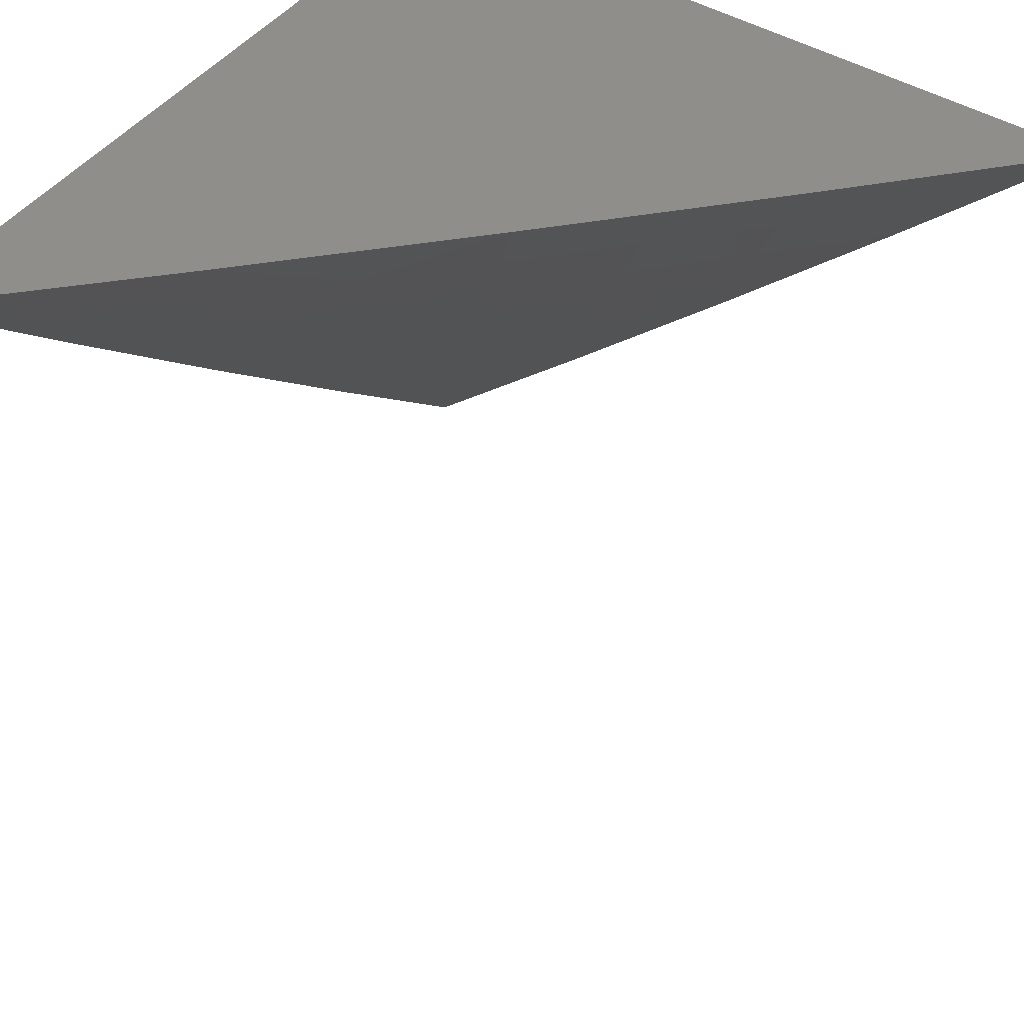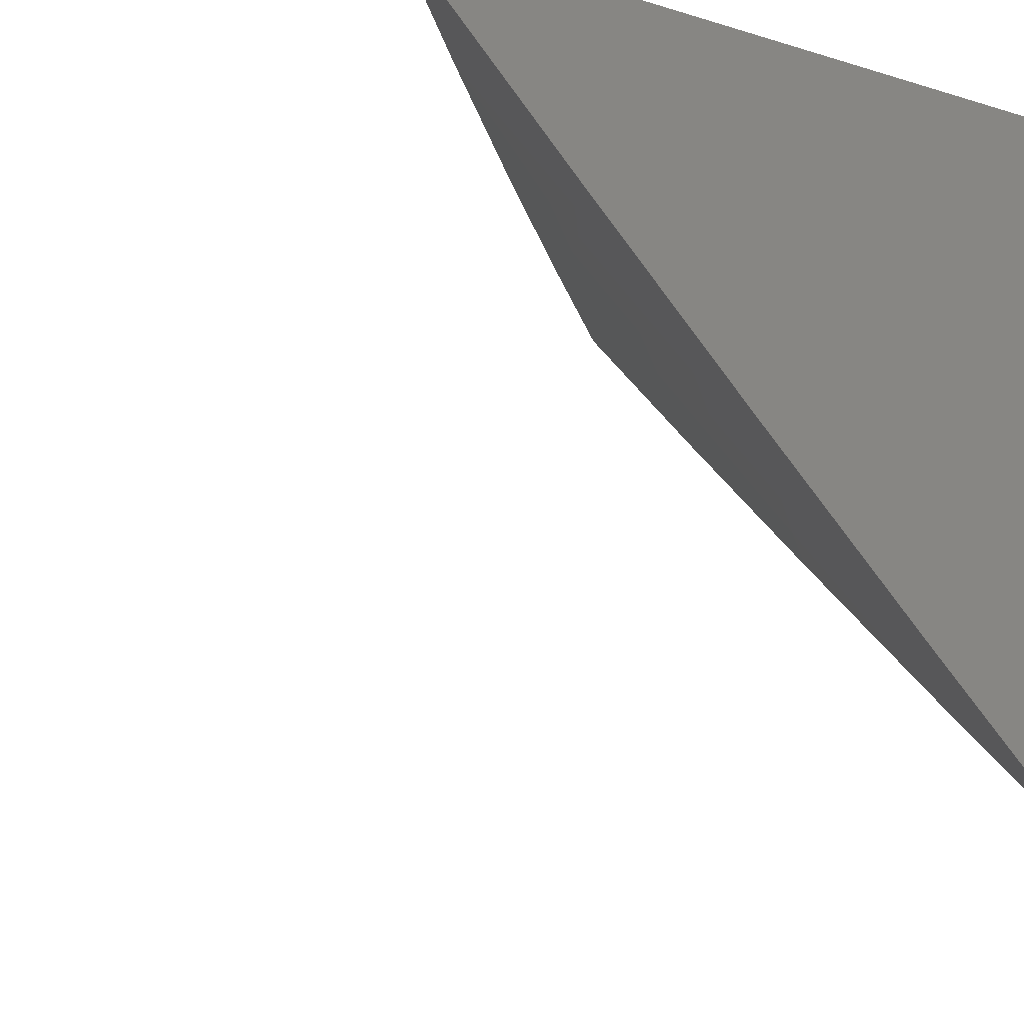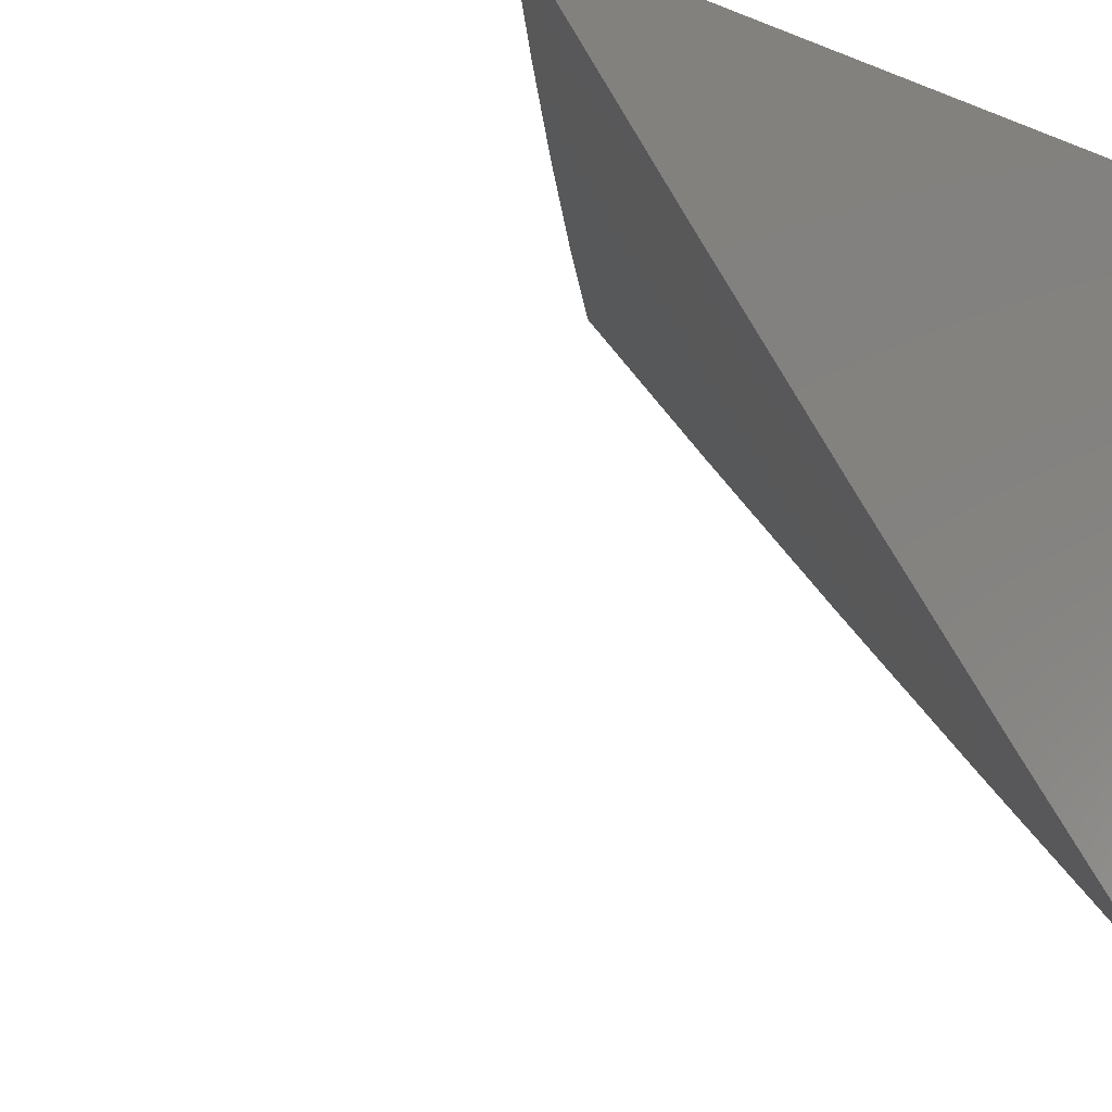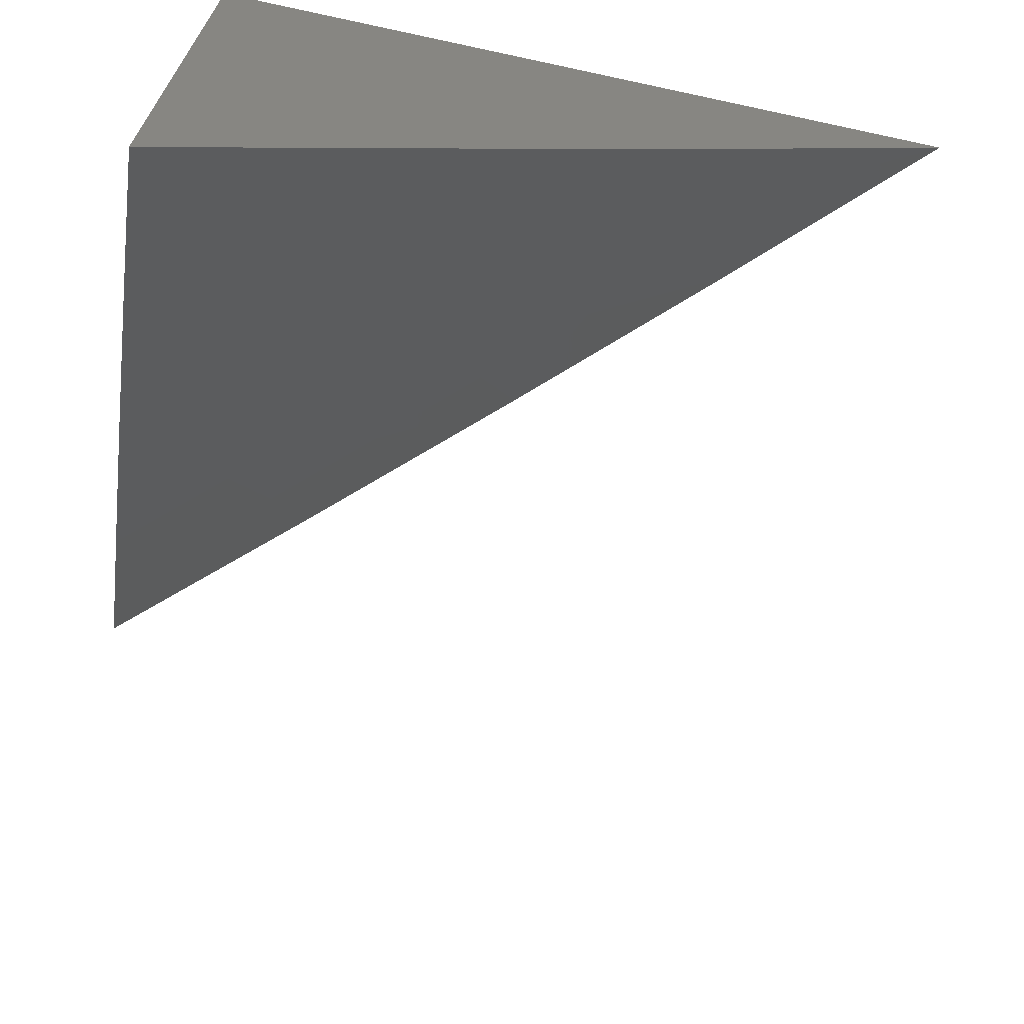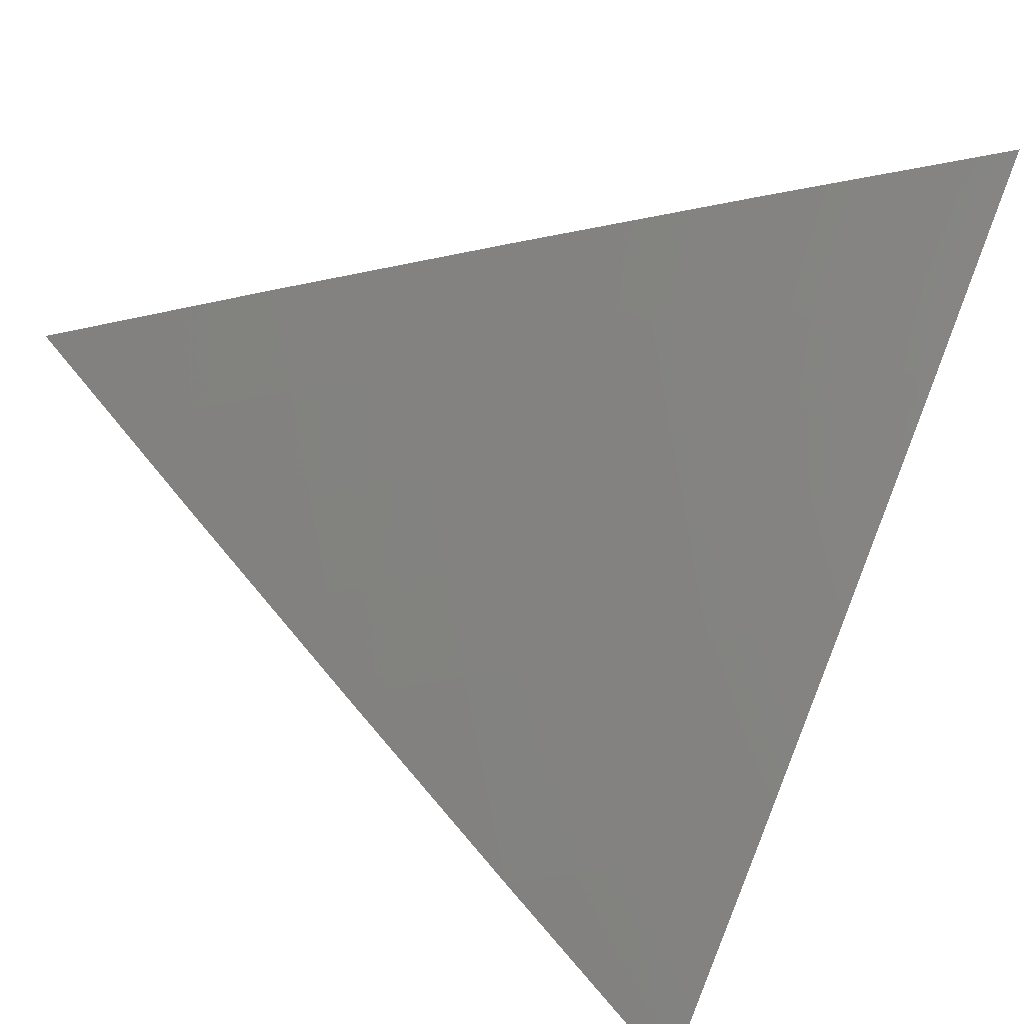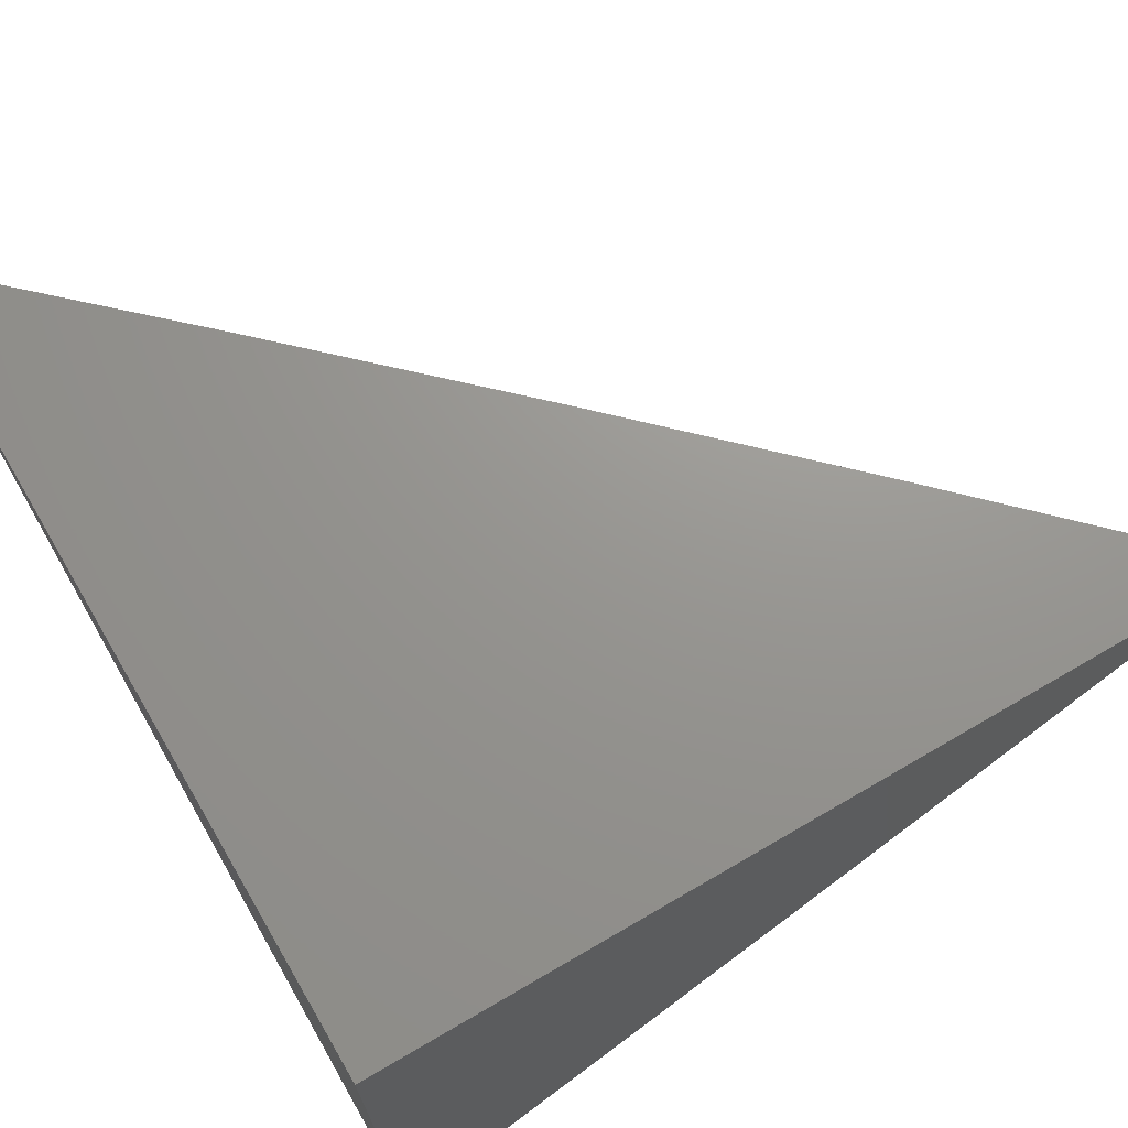
<metadata>
{"format":"stl","ext":"stl","renderer":"f3d","projection":"perspective","resolution":1024,"background":"white","views":[{"elev":45.4,"azim":-55.1,"up":"+Z"},{"elev":-14.9,"azim":56.9,"up":"+Z"},{"elev":-11.2,"azim":-43.7,"up":"+Y"},{"elev":-68.9,"azim":167.8,"up":"+Z"},{"elev":-37.4,"azim":-28.2,"up":"+Z"},{"elev":70.6,"azim":149.7,"up":"+Z"}]}
</metadata>
<code>
# stl→obj: 36 verts, 68 faces
v -6 -6.172 -7.056
v -6 -6.229 -7
v -6.046 -6.158 -7.028
v -6.061 -6.173 -7
v -6.076 -6.129 -7.028
v -6.121 -6.116 -7
v -6.106 -6.101 -7.028
v -6.136 -6.072 -7.028
v -6.092 -6.086 -7.055
v -6.121 -6.058 -7.055
v -6.077 -6.072 -7.083
v -6.107 -6.043 -7.083
v -6.062 -6.057 -7.11
v -6.092 -6.029 -7.11
v -6.061 -6 -7.165
v -6.121 -6 -7.111
v -6.136 -6.015 -7.083
v -6.18 -6 -7.056
v -6.151 -6.029 -7.055
v -6.18 -6 -7.055
v -6.195 -6.015 -7.028
v -6.239 -6 -7
v -6.18 -6.058 -7
v -6.166 -6.044 -7.028
v -6.033 -6.027 -7.165
v -6 -6 -7.219
v -6.003 -6.055 -7.165
v -6 -6.058 -7.165
v -6.032 -6.085 -7.11
v -6 -6.115 -7.111
v -6.003 -6.113 -7.11
v -6.017 -6.128 -7.083
v -6.047 -6.1 -7.083
v -6.062 -6.115 -7.055
v -6.032 -6.143 -7.055
v -6 -6 -7
f 1 2 3
f 3 2 4
f 3 4 5
f 5 4 6
f 5 6 7
f 7 6 8
f 7 8 9
f 9 8 10
f 9 10 11
f 11 10 12
f 11 12 13
f 13 12 14
f 13 14 15
f 15 14 16
f 16 14 17
f 16 17 18
f 18 17 19
f 18 19 20
f 20 19 21
f 20 21 22
f 22 21 23
f 23 21 24
f 23 24 8
f 8 24 10
f 6 23 8
f 22 18 20
f 13 15 25
f 25 15 26
f 25 26 27
f 27 26 28
f 27 28 29
f 29 28 30
f 29 30 31
f 31 30 32
f 31 32 33
f 33 32 34
f 33 34 9
f 9 34 7
f 30 1 32
f 32 1 35
f 32 35 34
f 34 35 5
f 34 5 7
f 35 1 3
f 5 35 3
f 29 31 33
f 9 11 33
f 33 11 29
f 11 13 29
f 29 13 27
f 17 14 12
f 12 10 19
f 19 10 24
f 19 24 21
f 19 17 12
f 27 13 25
f 26 15 36
f 36 15 16
f 36 16 18
f 18 22 36
f 22 23 36
f 36 23 6
f 36 6 4
f 4 2 36
f 2 1 36
f 36 1 30
f 36 30 28
f 28 26 36

</code>
